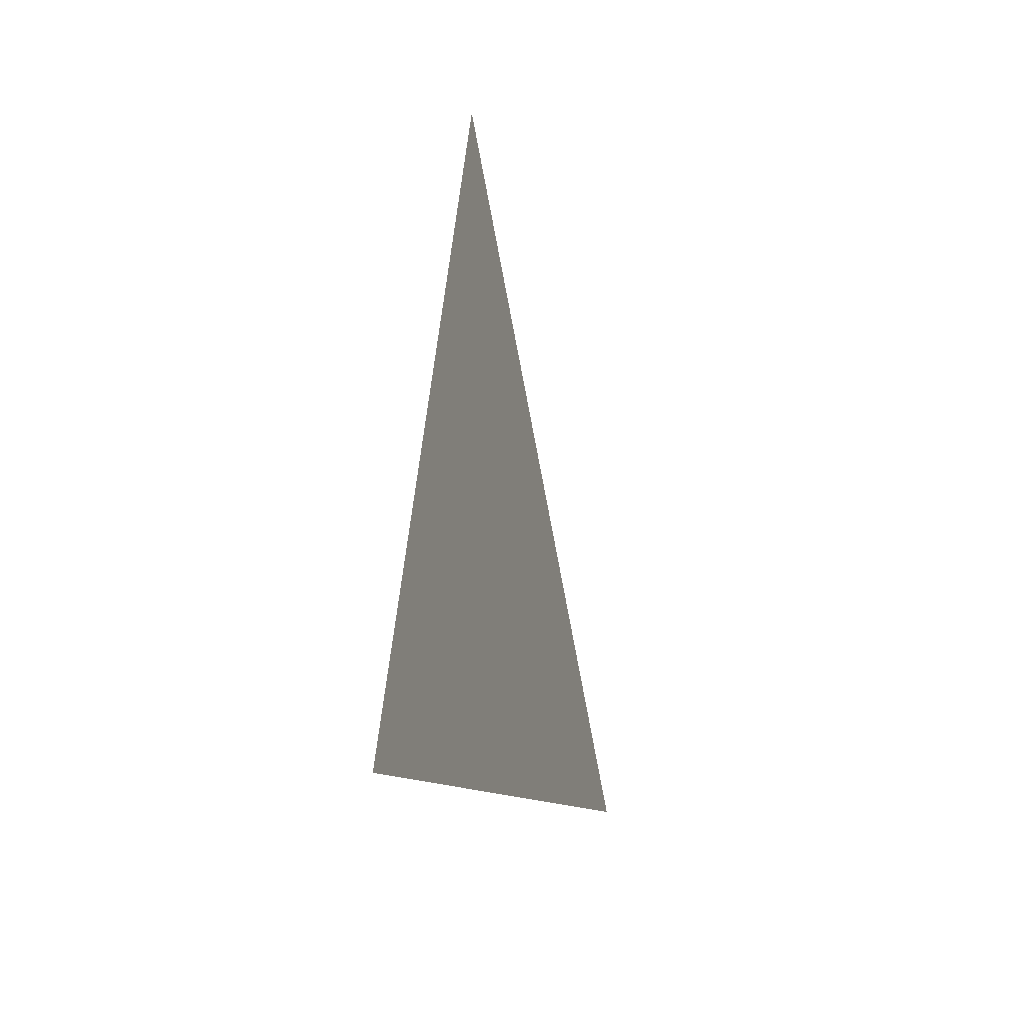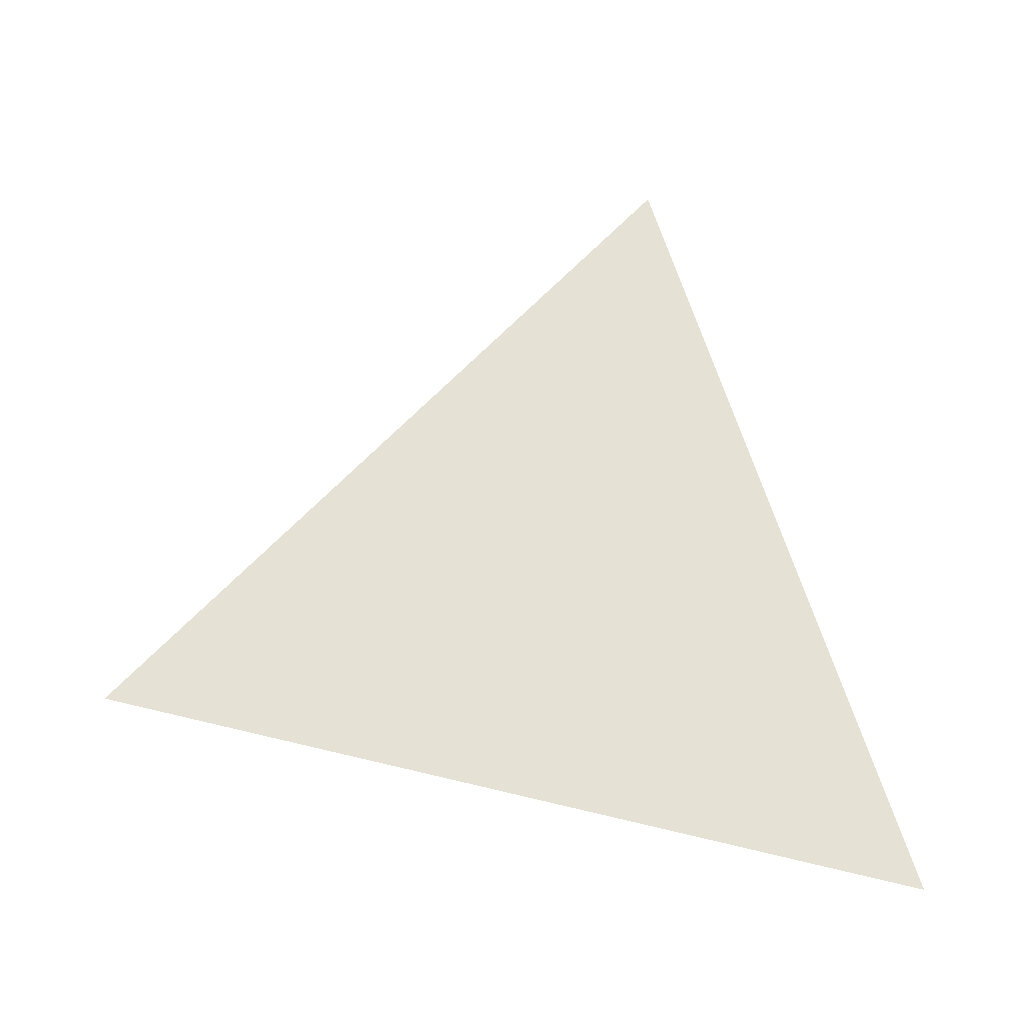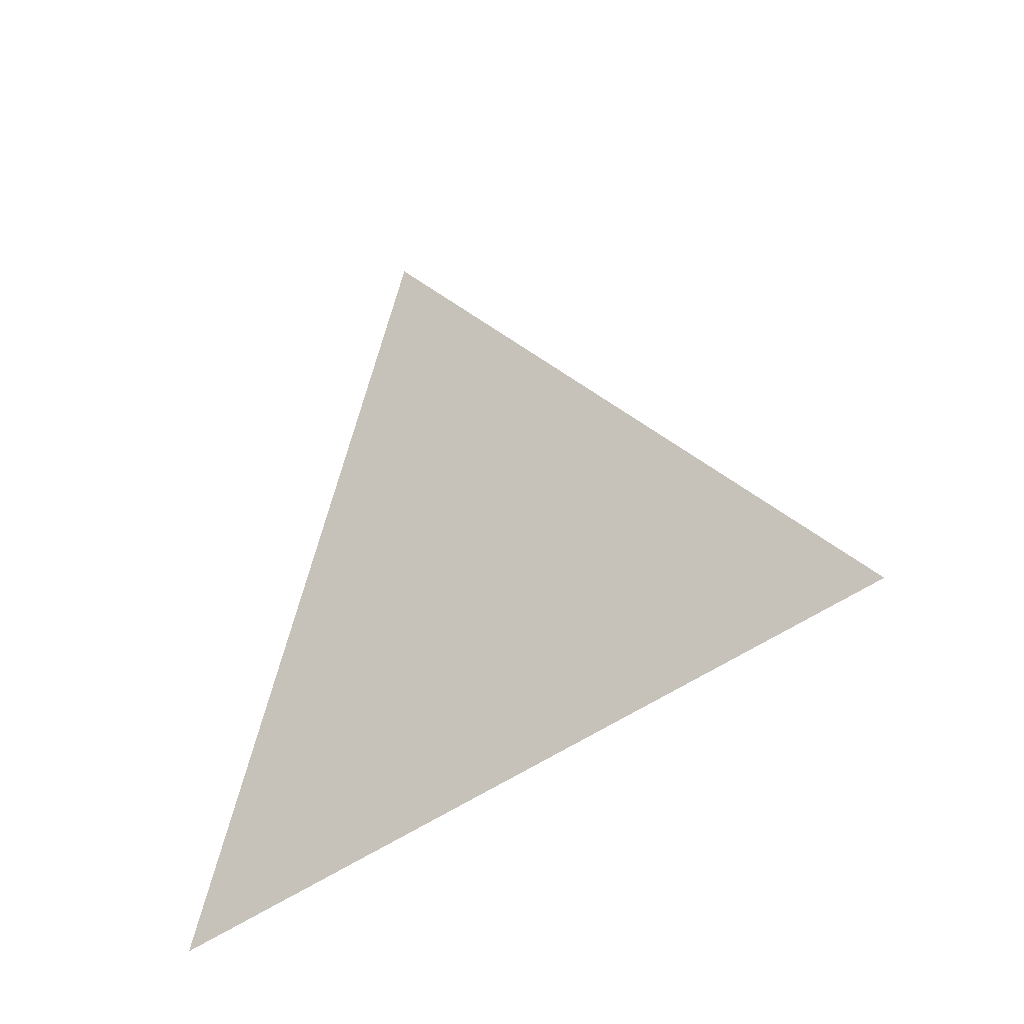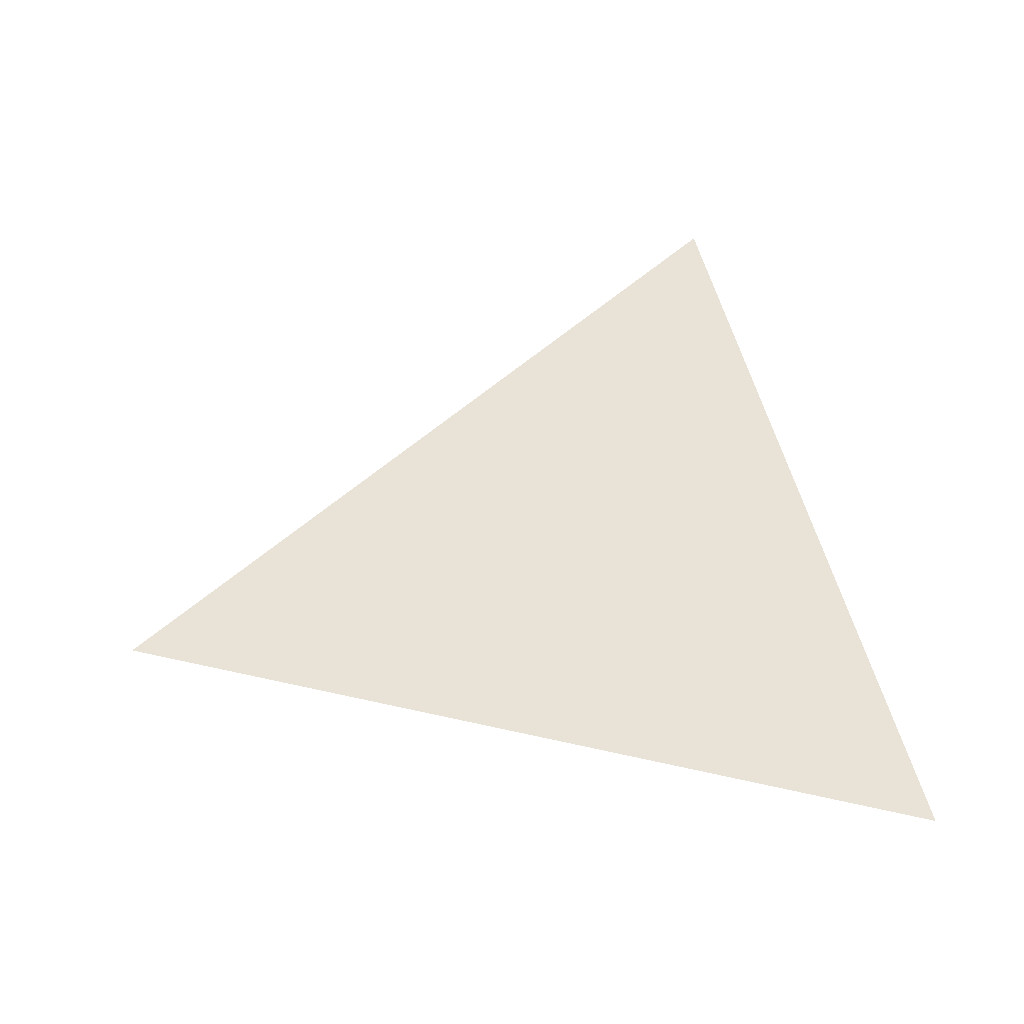
<metadata>
{"format":"obj","ext":"obj","renderer":"f3d","projection":"perspective","resolution":1024,"background":"white","views":[{"elev":-23.3,"azim":16.0,"up":"+Z"},{"elev":-24.9,"azim":-94.0,"up":"+Z"},{"elev":-32.8,"azim":124.2,"up":"+Z"},{"elev":-39.7,"azim":95.6,"up":"+Y"}]}
</metadata>
<code>
v -0.9706 -1.697 0.6018
v -0.9706 -1.671 0.6844
v -0.9706 -1.612 0.6204
g group_101_106102880355072
f 1 2 3

</code>
